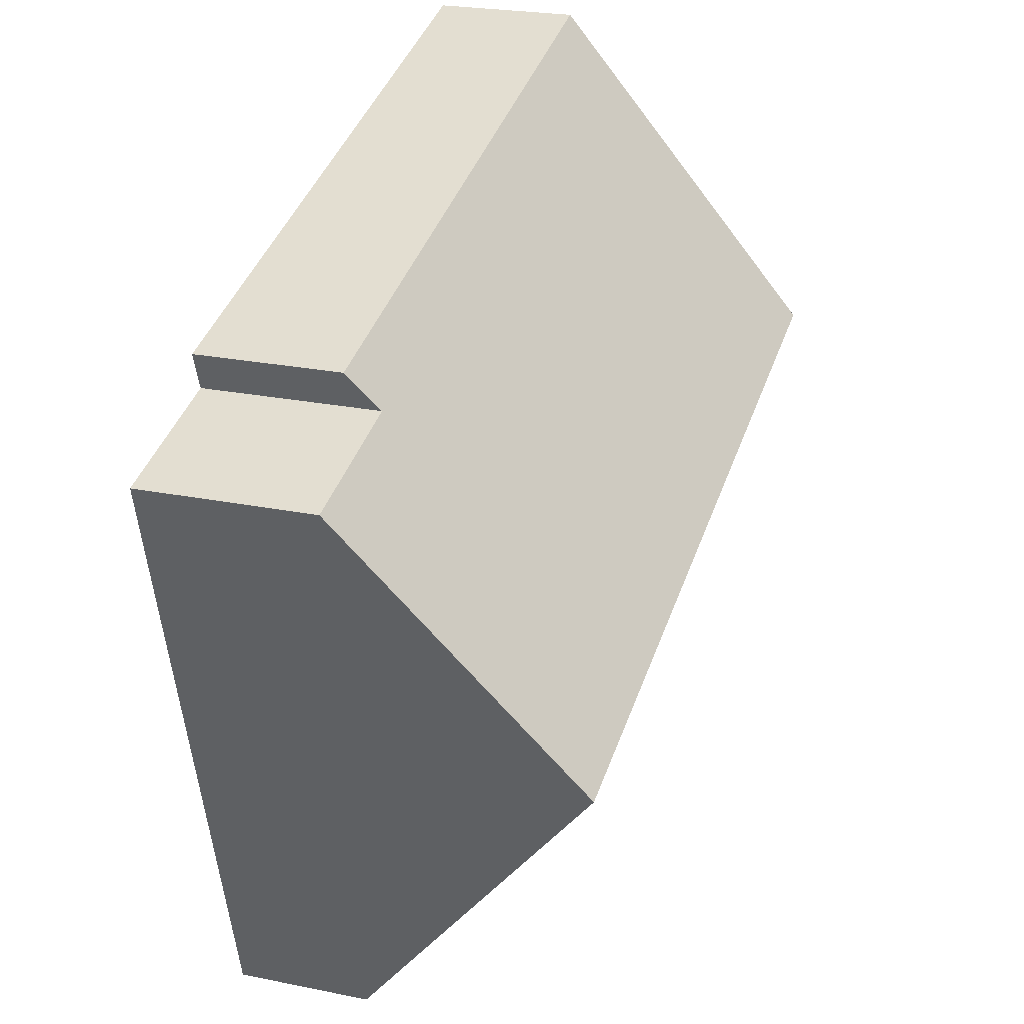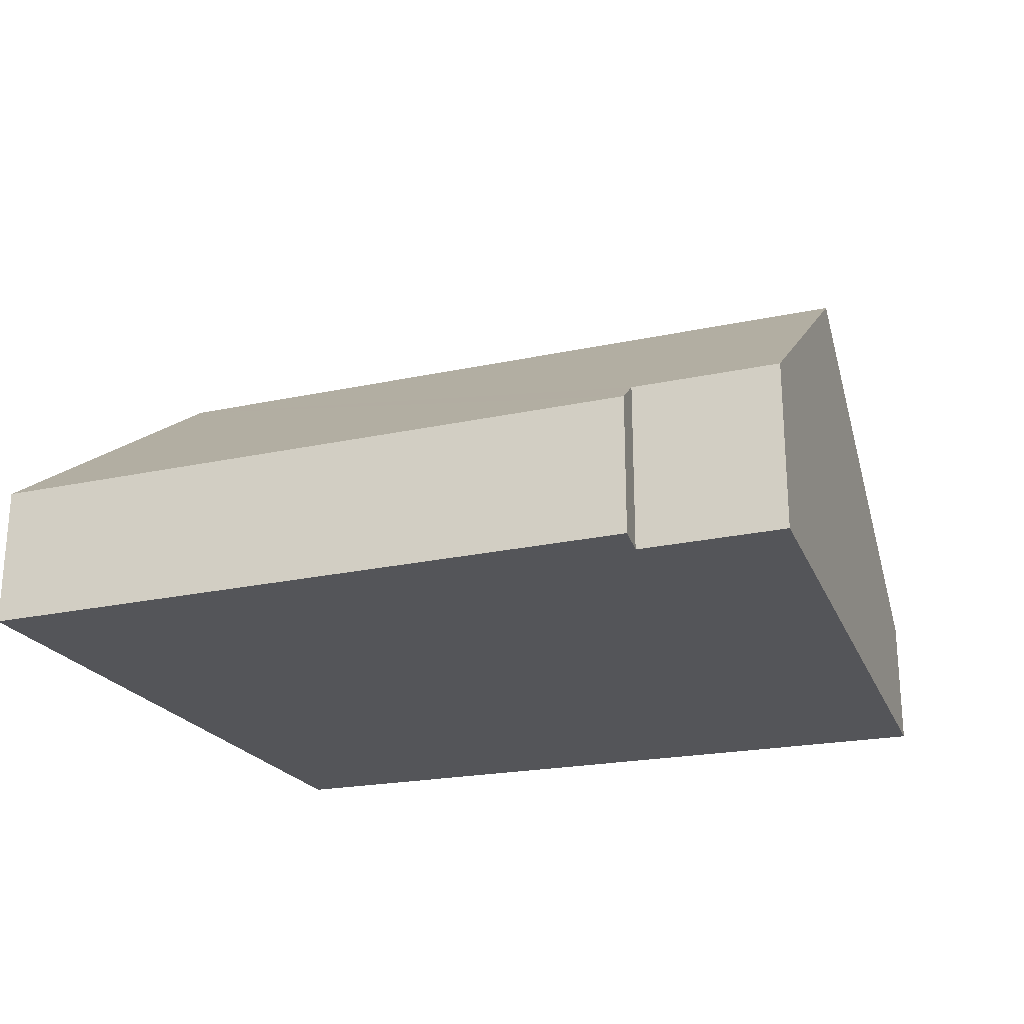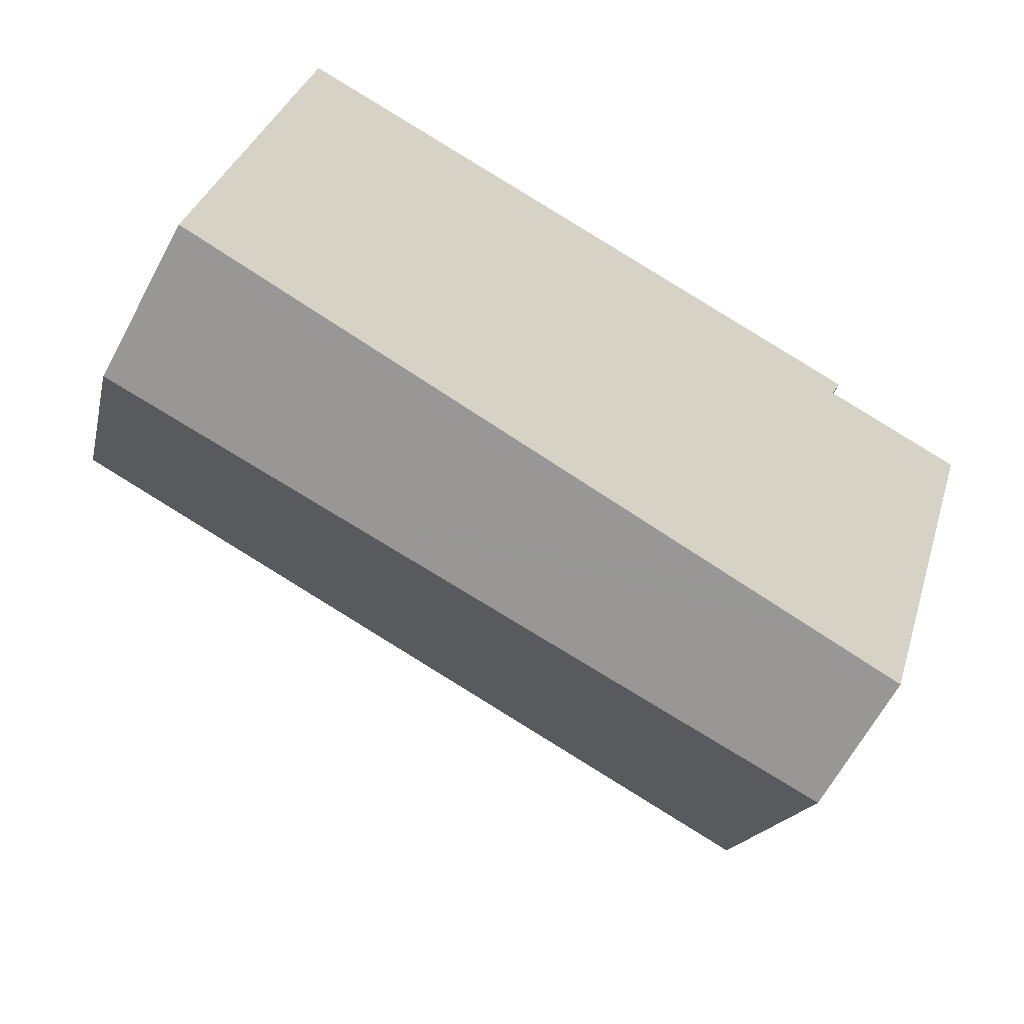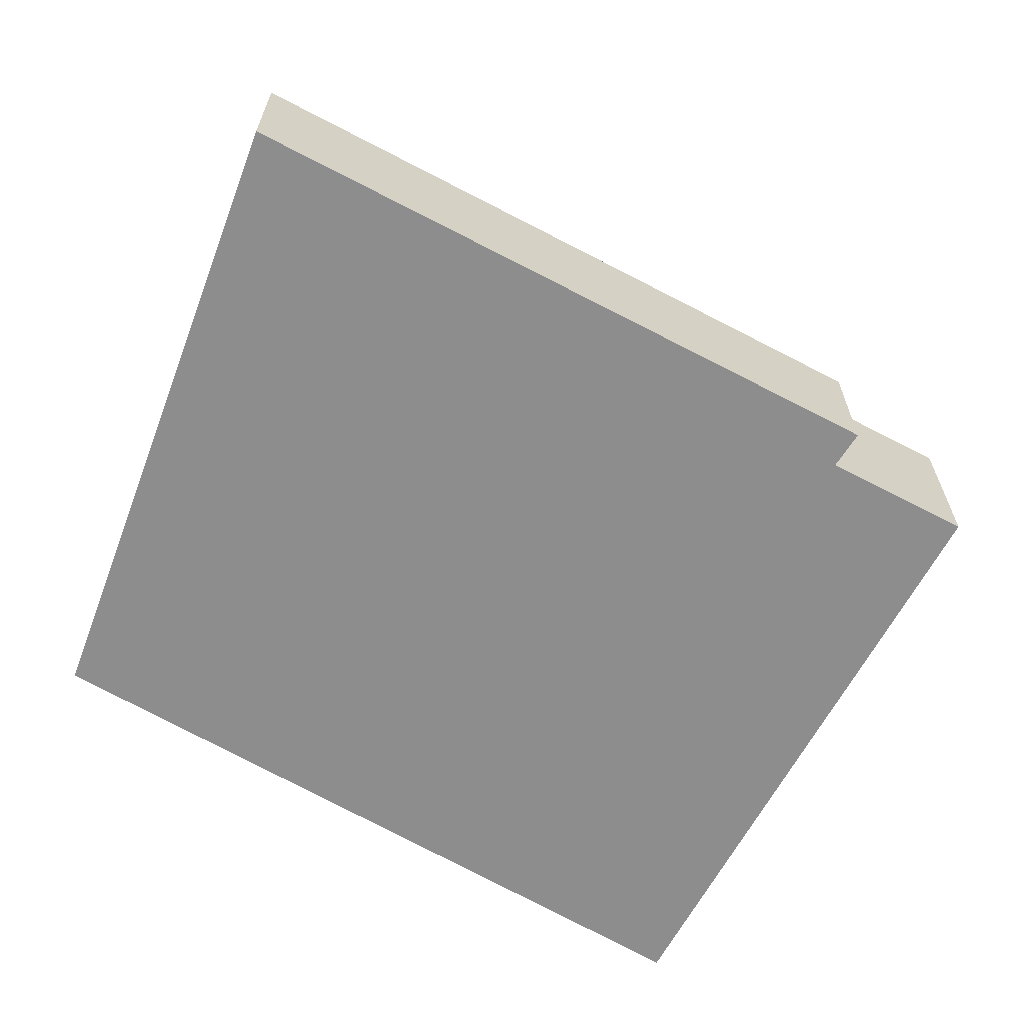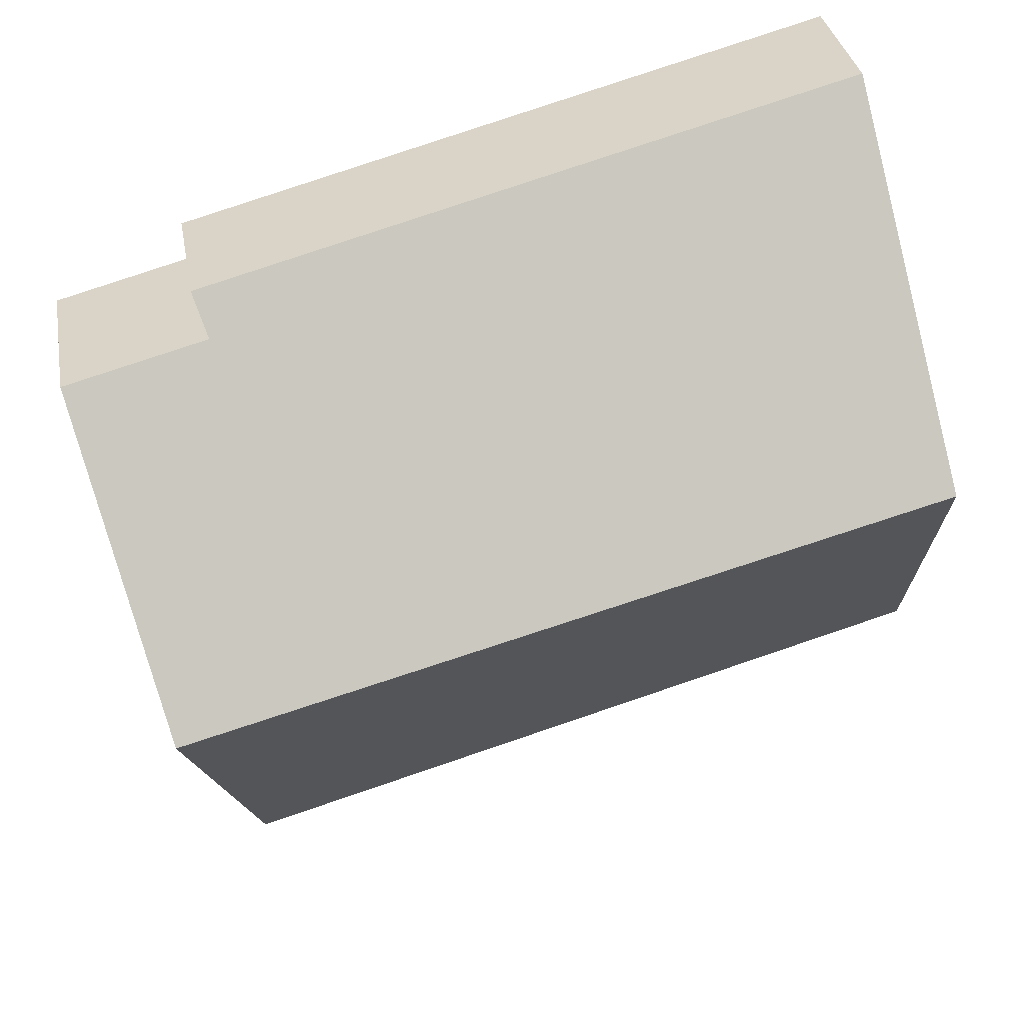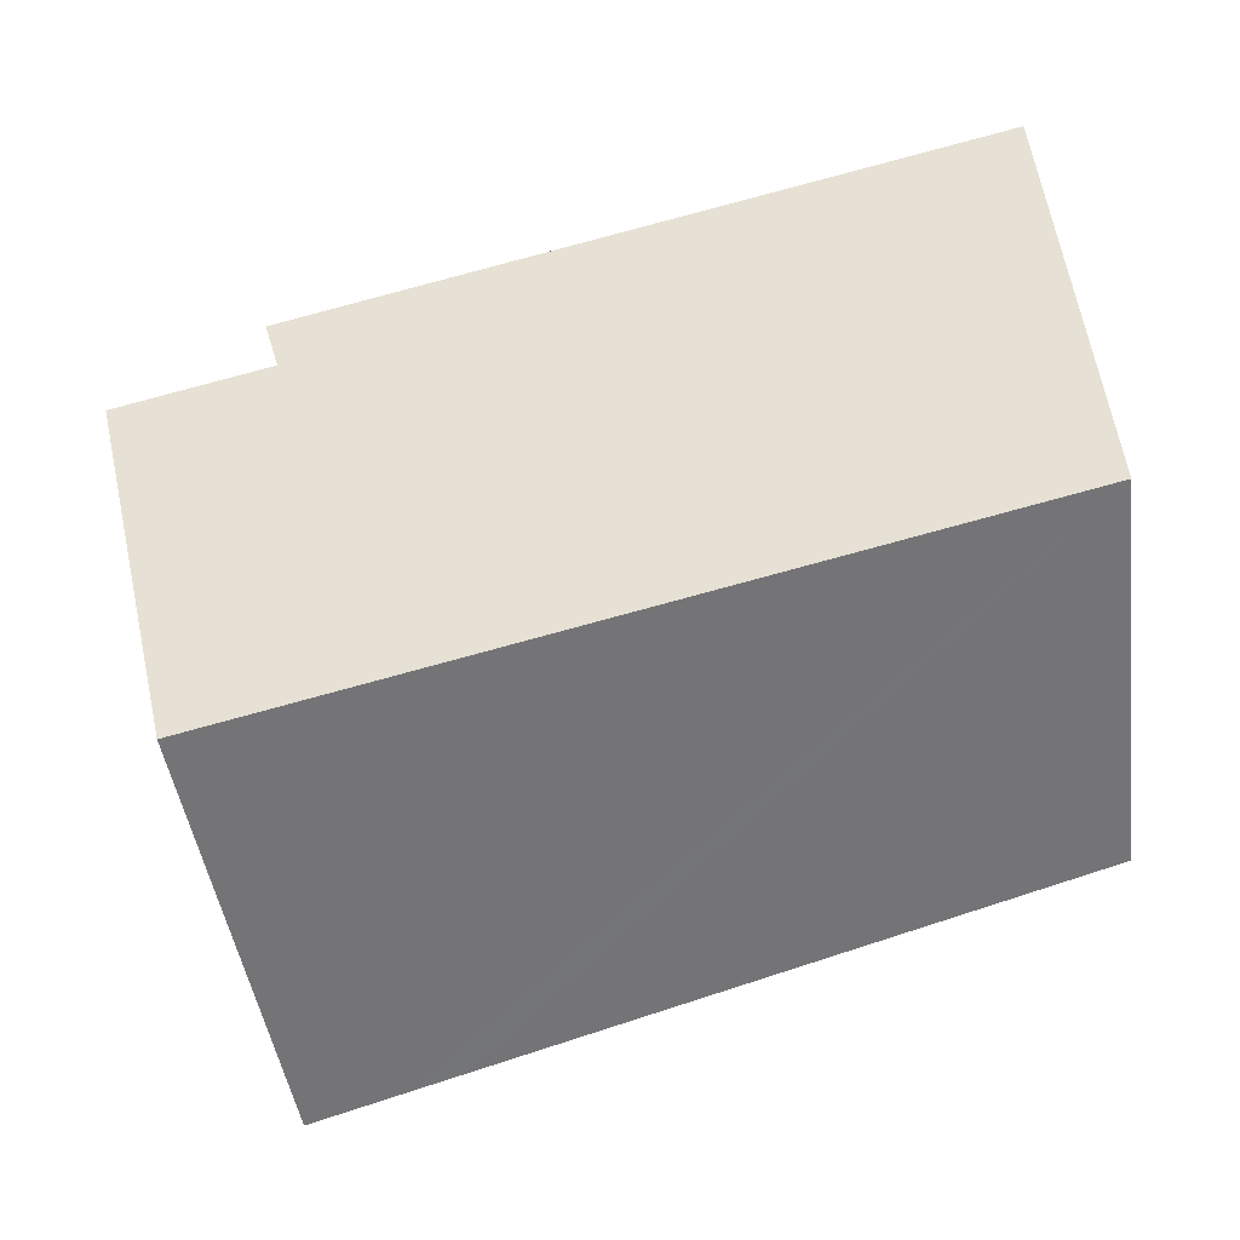
<metadata>
{"format":"obj","ext":"obj","renderer":"f3d","projection":"perspective","resolution":1024,"background":"white","views":[{"elev":24.1,"azim":108.7,"up":"+Z"},{"elev":-24.8,"azim":34.2,"up":"+Y"},{"elev":-63.8,"azim":-28.1,"up":"+Z"},{"elev":-64.7,"azim":-12.9,"up":"+Y"},{"elev":33.5,"azim":170.1,"up":"+Z"},{"elev":-2.3,"azim":179.2,"up":"+Z"}]}
</metadata>
<code>
v  11.11 2.187 6.871
v  0.621 5.947 4.583
v  1.288 2.186 9.506
v  10.91 2.637 6.313
v  11.5 2.637 6.155
v  12.83 2.636 5.799
v  13.09 2.636 5.73
v  12.56 4.165 3.798
v  11.94 5.947 1.547
v  9.208 2.082 -2.963
v  10.61 2.11 -3.302
v  10.58 2.028 -3.405
v  8.504 2.11 -2.737
v  3.421 2.31 -1.101
v  0 2.445 1.497e-16
v  10.58 2.085e-16 -3.405
v  9.208 1.814e-16 -2.963
v  8.504 1.676e-16 -2.737
v  3.421 6.742e-17 -1.101
v  0 0 0
v  0.621 -2.806e-16 4.583
v  1.288 -5.821e-16 9.506
v  11.11 -4.207e-16 6.871
v  10.91 -3.866e-16 6.313
v  11.5 -3.769e-16 6.155
v  12.83 -3.551e-16 5.799
v  13.09 -3.509e-16 5.73
v  12.56 -2.326e-16 3.798
v  11.94 -9.473e-17 1.547
v  10.61 2.022e-16 -3.302
g defaultobject
f 1 2 3
f 2 1 4
f 2 4 5
f 2 5 6
f 2 6 7
f 2 7 8
f 2 8 9
f 10 11 12
f 11 10 9
f 9 10 2
f 2 10 13
f 2 13 14
f 2 14 15
f 16 10 12
f 10 16 13
f 13 16 17
f 13 17 14
f 14 17 18
f 14 18 19
f 14 19 15
f 15 19 20
f 20 2 15
f 2 20 21
f 2 21 3
f 3 21 22
f 3 23 1
f 23 3 22
f 24 5 4
f 5 24 6
f 6 24 7
f 7 24 25
f 7 25 26
f 7 26 27
f 1 24 4
f 24 1 23
f 27 8 7
f 8 27 9
f 9 27 28
f 9 28 11
f 11 28 29
f 11 29 30
f 11 30 12
f 12 30 16
f 22 24 23
f 24 22 28
f 28 22 29
f 29 22 30
f 30 22 21
f 30 21 16
f 16 21 17
f 17 21 18
f 18 21 19
f 19 21 20
f 26 28 27
f 28 26 25
f 28 25 24

</code>
